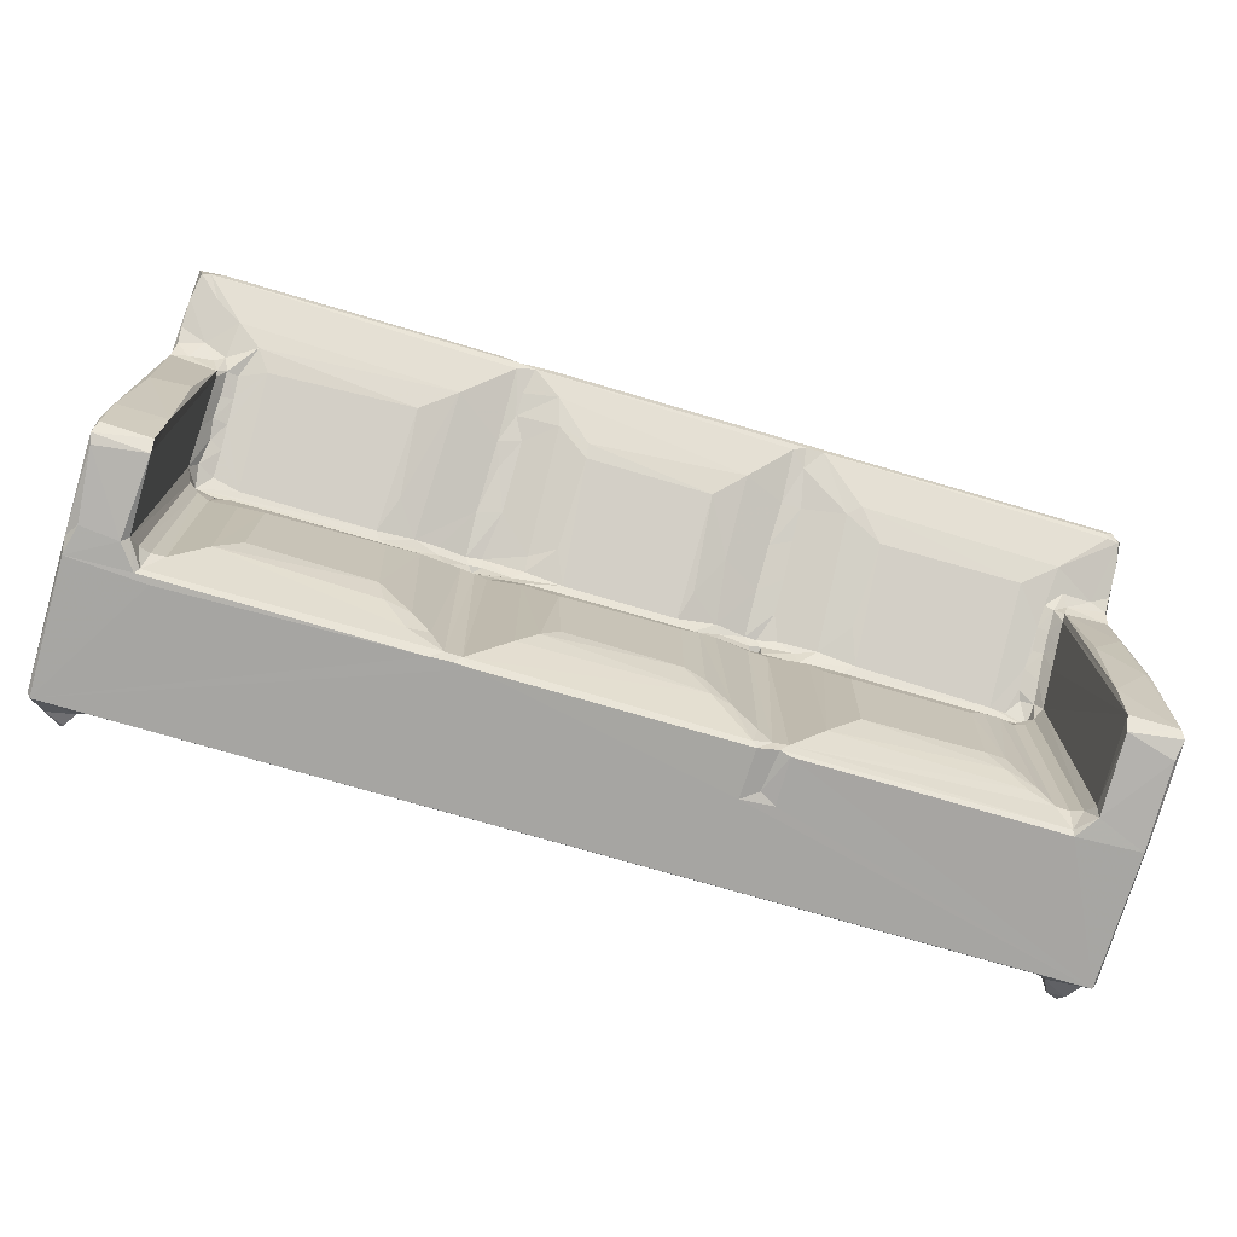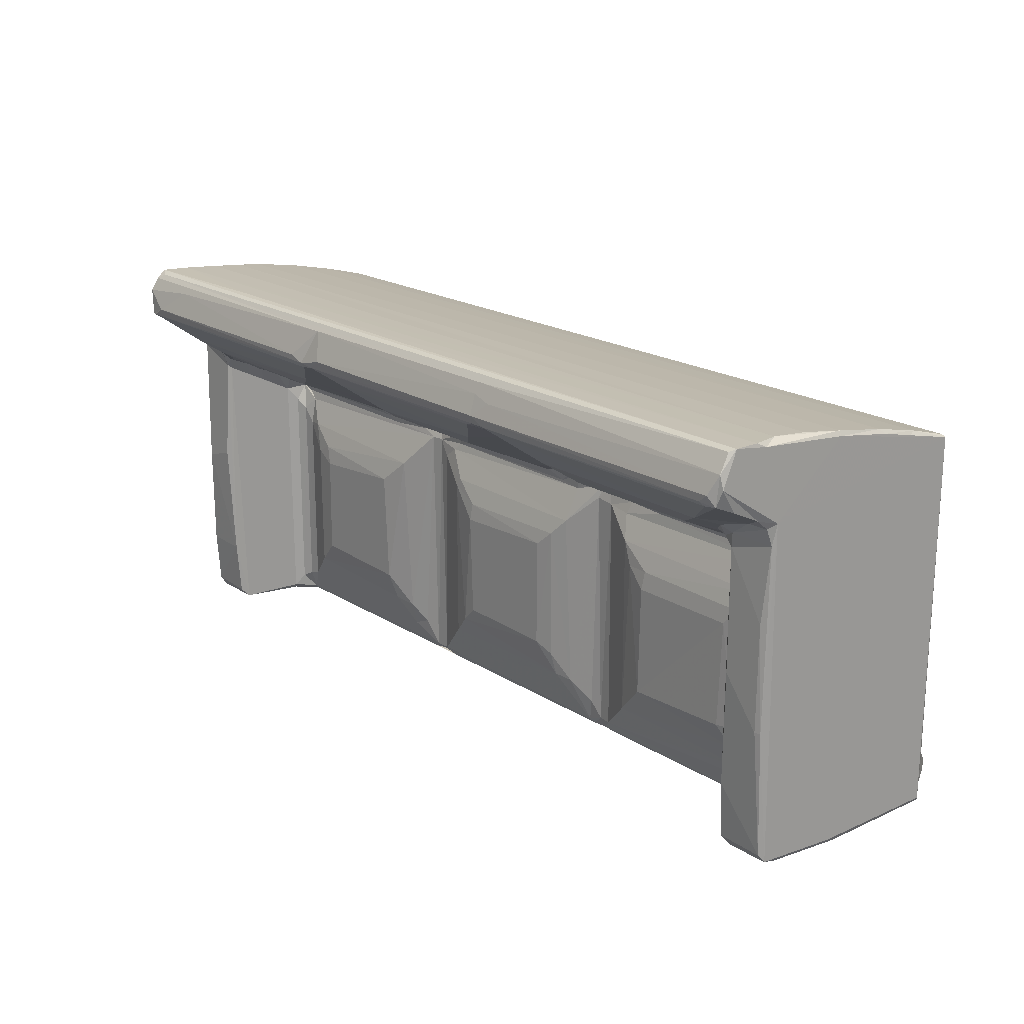
<metadata>
{"format":"obj","ext":"obj","renderer":"f3d","projection":"perspective","resolution":1024,"background":"white","views":[{"elev":-73.8,"azim":-16.4,"up":"+Y"},{"elev":19.4,"azim":49.6,"up":"+Y"}]}
</metadata>
<code>
v -0.4838 -0.2357 -0.1818
v -0.4828 -0.216 -0.1912
v -0.4654 -0.233 -0.1913
v -0.4706 -0.2216 -0.197
v -0.4878 -0.2123 -0.1749
v -0.4554 -0.2392 -0.1748
v -0.474 -0.2063 -0.1765
v -0.4553 -0.2108 -0.1762
v -0.4965 -0.2543 -0.166
v -0.5 -0.2505 -0.1621
v -0.4925 -0.2293 -0.1733
v -0.4975 -0.2539 -0.03044
v -0.419 -0.2544 -0.03533
v -0.5 -0.2083 0.08578
v -0.4961 -0.1909 -0.1671
v -0.4847 -0.1987 -0.1694
v -0.4403 -0.2481 -0.1671
v -0.4378 -0.1967 -0.1671
v -0.4999 -0.2484 -0.01435
v -0.4905 -0.252 -0.001052
v -0.452 -0.2525 -0.004921
v -0.4341 -0.2537 -0.02858
v -0.4456 -0.246 -0.0006675
v -0.4306 -0.249 -0.02505
v -0.4383 -0.2325 -0.01048
v -0.4277 -0.2266 -0.01572
v -0.4141 -0.2224 -0.01627
v -0.3812 -0.1899 -0.005329
v -0.1944 -0.2274 -0.01789
v -0.2206 -0.1972 -0.007364
v -0.4968 0.1001 -0.1668
v -0.5 0.1486 -0.1628
v -0.4501 0.09717 -0.1671
v 0.434 0.1497 -0.1671
v -0.4277 0.009549 -0.01581
v -0.4383 0.02001 -0.01051
v -0.4139 -0.007506 -0.01616
v 0.4437 -0.2497 -0.1671
v -0.1698 -0.2543 -0.02982
v -0.1286 -0.2544 -0.02947
v -0.1567 -0.2459 -0.02399
v -0.1936 -0.2013 -0.0114
v -0.173 -0.2181 -0.01885
v -0.2029 -0.01186 -0.008289
v -0.1483 -0.2526 -0.0744
v -0.1472 -0.251 -0.02946
v -0.1397 -0.246 -0.02421
v -0.09843 -0.204 -0.009703
v 0.1316 -0.2544 -0.08015
v 0.1326 -0.2542 -0.02936
v 0.128 -0.2494 -0.02529
v 0.08595 -0.201 -0.008493
v -0.1331 0.0123 -0.02198
v -0.1607 0.02985 -0.02305
v -0.1463 0.02971 -0.0246
v -0.09967 -0.01398 -0.01009
v -0.4999 -0.2398 0.07883
v -0.4971 -0.244 0.06905
v -0.4456 -0.2426 0.07581
v -0.497 -0.2281 0.08704
v -0.4971 -0.1678 0.09121
v -0.447 -0.2315 0.08646
v -0.4468 -0.1693 0.09129
v -0.4456 0.07842 0.08539
v -0.4905 -0.04867 0.09542
v -0.4514 -0.03661 0.09521
v -0.4456 0.0349 0.0001158
v -0.4974 0.1001 0.08918
v -0.3563 -0.1638 -0.001275
v -0.3549 -0.04864 -0.001196
v -0.3824 -0.03725 -0.005667
v -0.3621 -0.02744 -0.003992
v -0.23 -0.1686 -0.001523
v -0.2364 -0.03986 -0.001383
v -0.07733 -0.1817 -0.003636
v -0.05892 -0.1635 -0.001247
v -0.06344 -0.04758 -0.001347
v 0.05888 -0.1666 -0.001194
v -0.06165 -0.02816 -0.003835
v 0.05975 -0.04319 -0.00134
v 0.07957 -0.02615 -0.004403
v -0.4804 0.117 -0.1801
v -0.4755 0.1385 -0.1923
v -0.4594 0.1227 -0.1906
v -0.4627 0.1356 -0.1965
v -0.4827 0.1443 -0.1781
v -0.4523 0.1467 -0.1761
v -0.5 0.1762 -0.07623
v -0.4344 0.03911 -0.02059
v -0.4971 0.1588 -0.1618
v -0.4547 0.1115 -0.1738
v -0.4367 0.1209 -0.1684
v -0.4482 0.1256 -0.175
v -0.4354 0.1557 -0.1659
v -0.4123 0.02387 -0.02085
v -0.3938 -0.004332 -0.01071
v -0.4232 0.03376 -0.02256
v -0.4212 0.05111 -0.008169
v -0.3936 0.04565 -0.01343
v -0.4239 0.1495 -0.1671
v -0.4984 0.1638 -0.145
v -0.4961 0.1745 -0.105
v -0.4968 0.1861 -0.05213
v -0.4999 0.1905 0.0003118
v -0.4974 0.196 0.006421
v -0.2519 0.04569 -0.01347
v -0.2464 0.03954 -0.01977
v -0.2303 0.03227 -0.02308
v -0.2132 0.05238 -0.01326
v -0.1777 0.03667 -0.02441
v -0.1861 0.04999 -0.02157
v -0.1885 0.05819 -0.01544
v 0.4973 0.1952 0.0007741
v -0.1491 0.0447 -0.02892
v -0.1465 0.0494 -0.04167
v -0.1586 0.06482 -0.01961
v -0.1539 0.05648 -0.02494
v -0.1432 0.06684 -0.01812
v -0.1091 0.04354 -0.02196
v -0.1406 0.05795 -0.02408
v -0.1168 0.0247 -0.02107
v -0.0924 -0.005459 -0.0103
v -0.106 0.03362 -0.02303
v -0.09813 0.05131 -0.01439
v -0.05789 0.04448 -0.01591
v 0.09878 -0.006764 -0.009937
v 0.07902 0.03465 -0.02264
v 0.1044 0.03109 -0.02289
v 0.06256 0.04442 -0.01607
v 0.4581 0.1558 -0.1658
v 0.4968 0.1847 -0.05965
v 0.4955 0.172 -0.1148
v -0.5 0.1211 0.08424
v -0.4383 0.04943 0.001675
v -0.4456 0.05444 0.03769
v -0.4349 0.06424 0.02509
v -0.4378 0.07084 0.04529
v -0.4454 0.06561 0.05957
v -0.4467 0.0825 0.09025
v -0.4372 0.0817 0.06536
v -0.4382 0.09241 0.09044
v -0.48 0.1028 0.09238
v -0.4957 0.1194 0.09791
v -0.4974 0.1305 0.1131
v -0.4692 0.1191 0.1067
v -0.4976 0.1432 0.1412
v -0.4933 0.1546 0.167
v -0.4695 0.1393 0.1483
v -0.4549 0.1035 0.09491
v -0.4443 0.1068 0.1004
v -0.4268 0.09637 0.08761
v -0.4412 0.125 0.1352
v -0.4216 0.06321 0.01771
v -0.4232 0.07494 0.04236
v -0.4245 0.08666 0.06698
v -0.3994 0.09839 0.09903
v -0.4152 0.1112 0.1185
v -0.161 0.1508 0.1643
v -0.4844 0.1552 0.1687
v -0.1594 0.1572 0.1694
v -0.4994 0.2009 0.1063
v -0.4905 0.2002 0.03911
v -0.4912 0.2038 0.07495
v -0.4999 0.1836 0.1641
v -0.4993 0.2071 0.1447
v -0.4976 0.1986 0.156
v -0.4952 0.2063 0.1139
v -0.317 0.2073 0.1399
v -0.4869 0.2038 0.1516
v -0.4268 0.1904 0.1606
v 0.4902 0.2046 0.08536
v -0.3146 0.2063 0.1471
v -0.4707 0.1641 0.1699
v -0.2462 0.1018 0.1062
v -0.2099 0.1204 0.1301
v -0.2382 0.06296 0.02078
v -0.1609 0.085 0.02377
v -0.1598 0.1177 0.09312
v -0.1409 0.1963 0.1577
v -0.1769 0.1639 0.1699
v -0.09916 0.06039 -0.0001983
v -0.07224 0.06052 0.01563
v -0.1355 0.08671 0.02955
v -0.1514 0.1077 0.06995
v -0.1358 0.1194 0.09923
v -0.1484 0.1321 0.1208
v -0.148 0.142 0.1433
v -0.1421 0.1549 0.1683
v -0.1117 0.1385 0.1503
v -0.1036 0.1206 0.1251
v -0.06867 0.1016 0.1049
v -0.07077 0.1106 0.1182
v 0.0648 0.1011 0.1049
v 0.09529 0.1202 0.13
v 0.1366 0.1503 0.1638
v 0.1491 0.1553 0.1685
v -0.1261 0.165 0.1697
v 0.1468 0.1855 0.1619
v 0.1566 0.1973 0.157
v 0.4997 0.207 0.1459
v 0.1487 0.1635 0.1697
v 0.4972 -0.2544 -0.1656
v 0.1068 -0.2032 -0.01257
v 0.1334 -0.2242 -0.02204
v 0.1466 -0.2409 -0.02459
v 0.165 -0.2543 -0.07769
v 0.1484 -0.2517 -0.06867
v 0.1536 -0.2509 -0.02647
v 0.1644 -0.2539 -0.02901
v 0.1616 -0.2414 -0.02277
v 0.1962 -0.2069 -0.01063
v 0.1386 0.02836 -0.02384
v 0.159 0.02591 -0.02362
v 0.1954 -0.004003 -0.01086
v 0.4445 -0.254 -0.1662
v 0.3897 -0.2114 -0.01212
v 0.4314 -0.2541 -0.02935
v 0.4296 -0.2493 -0.02505
v 0.4147 -0.2225 -0.01654
v 0.4482 -0.1923 -0.1671
v 0.4658 -0.2298 -0.1905
v 0.4686 -0.2351 -0.182
v 0.4837 -0.2319 -0.1888
v 0.479 -0.2237 -0.1966
v 0.4684 -0.214 -0.1918
v 0.4625 -0.2045 -0.175
v 0.4905 -0.2054 -0.1761
v 0.4006 -0.2023 -0.01147
v 0.4279 -0.2263 -0.01581
v 0.4385 -0.2319 -0.01041
v 0.4574 -0.2391 -0.1746
v 0.4923 -0.2391 -0.1721
v 0.4527 -0.2133 -0.1706
v 0.5 -0.2499 -0.1617
v 0.5 0.1567 -0.1617
v 0.4974 -0.2536 -0.02668
v 0.4475 -0.2518 -0.006735
v 0.5 -0.2482 -0.01464
v 0.4354 0.1017 -0.1671
v 0.3958 -0.007104 -0.009855
v 0.4139 0.003677 -0.01619
v 0.4278 0.01402 -0.01572
v 0.4383 0.02764 -0.01081
v 0.4969 -0.1871 -0.1667
v 0.5 0.1216 0.08588
v 0.4896 0.1035 -0.1671
v 0.08057 -0.1762 -0.004694
v 0.2297 -0.1718 -0.001612
v 0.3693 -0.189 -0.005311
v 0.2078 -0.02882 -0.006969
v 0.2324 -0.04848 -0.001315
v 0.3558 -0.04887 -0.001193
v 0.2349 -0.02792 -0.00386
v 0.3512 -0.1679 -0.001225
v 0.3725 -0.03029 -0.003477
v 0.4456 -0.24 -0.0004625
v 0.496 -0.2459 0.06139
v 0.4462 -0.2435 0.07493
v 0.4457 -0.2294 0.08664
v 0.5 -0.2387 0.08111
v 0.4965 -0.2305 0.08715
v 0.4469 -0.1685 0.09137
v 0.3724 -0.165 -0.00312
v 0.4909 -0.0949 0.09459
v 0.4513 -0.0446 0.09504
v 0.4971 -0.09485 0.09284
v 0.4457 0.03517 0.0002818
v 0.4456 0.07768 0.08371
v 0.4468 0.08469 0.09015
v 0.4911 0.01811 0.09366
v 0.1035 0.05513 -0.01344
v 0.1424 0.04278 -0.02702
v 0.109 0.04917 -0.02114
v 0.1412 0.05478 -0.02557
v 0.1361 0.0636 -0.01994
v 0.1489 0.04958 -0.04178
v 0.1539 0.04233 -0.02677
v 0.1486 0.06514 -0.02101
v 0.1548 0.05821 -0.02451
v 0.1921 0.0372 -0.02419
v 0.1699 0.06344 -0.016
v 0.188 0.05276 -0.01977
v 0.496 0.1591 -0.161
v 0.1869 0.02347 -0.02065
v 0.2104 0.05344 -0.01185
v 0.2372 0.03573 -0.02236
v 0.2505 0.04557 -0.0134
v 0.4352 0.0353 -0.02225
v 0.4176 0.02475 -0.02103
v 0.3956 0.04415 -0.01628
v 0.4609 0.1265 -0.1906
v 0.4605 0.1435 -0.1908
v 0.4553 0.1269 -0.1783
v 0.4684 0.1186 -0.178
v 0.4701 0.1347 -0.1969
v 0.4547 0.1471 -0.1752
v 0.4797 0.125 -0.1884
v 0.4805 0.1446 -0.1868
v 0.4123 0.04518 -0.01757
v 0.4252 0.05381 -0.003328
v 0.4962 0.1186 -0.1667
v 0.4502 0.11 -0.1701
v 0.5 0.1686 -0.1027
v 0.4999 0.1794 -0.06519
v 0.5 0.1903 0.001156
v 0.07202 0.05837 0.01123
v 0.09566 0.08195 0.04838
v 0.1356 0.08452 0.02479
v 0.1364 0.1057 0.06948
v 0.1601 0.07733 0.007956
v 0.1605 0.09339 0.04214
v 0.1589 0.1111 0.0791
v 0.1384 0.1259 0.1113
v 0.1595 0.1258 0.111
v 0.1518 0.1445 0.1489
v 0.2053 0.1171 0.121
v 0.1681 0.1548 0.1687
v 0.4988 0.2065 0.1179
v 0.1702 0.1797 0.1644
v 0.2384 0.06294 0.02112
v 0.2448 0.1006 0.1041
v 0.2184 0.1215 0.1317
v 0.481 0.1517 0.1655
v 0.397 0.101 0.1051
v 0.4333 0.1191 0.1288
v 0.4773 0.1563 0.1692
v 0.4912 0.2008 0.0448
v 0.4964 0.1851 0.1629
v 0.4952 0.2044 0.1517
v 0.4871 0.1643 0.1699
v 0.4212 0.05787 0.007013
v 0.422 0.06766 0.02733
v 0.4386 0.0477 -0.001317
v 0.4377 0.05918 0.02124
v 0.4256 0.07656 0.04588
v 0.4254 0.0871 0.06834
v 0.4366 0.07293 0.04656
v 0.4368 0.08331 0.06852
v 0.4276 0.09875 0.09015
v 0.4373 0.09358 0.08885
v 0.4446 0.1099 0.1046
v 0.4455 0.05456 0.03766
v 0.4455 0.0655 0.05953
v 0.497 0.0985 0.08915
v 0.4511 0.1012 0.09405
v 0.4962 0.117 0.09616
v 0.4781 0.1194 0.1023
v 0.4936 0.153 0.1641
v 0.4971 0.1284 0.1101
v 0.4971 0.1442 0.1435
v 0.4999 0.1705 0.1617
v 0.4997 0.2007 0.1061
f 1 4 3
f 1 2 4
f 2 1 5
f 3 6 1
f 2 7 4
f 4 7 8
f 9 10 1
f 9 13 12
f 9 12 10
f 1 10 11
f 1 11 5
f 11 10 15
f 11 15 5
f 15 16 5
f 5 7 2
f 5 16 7
f 9 1 6
f 9 6 17
f 7 16 18
f 3 8 6
f 3 4 8
f 6 18 17
f 7 18 8
f 6 8 18
f 12 19 10
f 12 20 19
f 12 21 20
f 10 19 14
f 12 13 22
f 12 22 21
f 22 24 23
f 21 22 23
f 24 25 23
f 25 24 26
f 24 27 26
f 27 29 28
f 29 30 28
f 15 10 31
f 10 14 32
f 16 15 18
f 18 34 17
f 18 15 34
f 15 33 34
f 25 26 35
f 26 27 35
f 25 35 36
f 35 27 37
f 9 17 38
f 13 9 39
f 13 39 22
f 24 29 27
f 9 40 39
f 22 39 24
f 39 41 24
f 24 41 29
f 29 43 42
f 40 45 39
f 39 45 46
f 39 46 41
f 45 40 46
f 46 47 41
f 40 47 46
f 29 41 43
f 40 50 47
f 47 52 48
f 50 51 47
f 47 51 52
f 42 43 54
f 43 41 54
f 41 55 54
f 41 47 55
f 47 53 55
f 42 54 44
f 53 47 56
f 47 48 56
f 19 58 57
f 19 20 58
f 19 57 14
f 21 23 59
f 20 21 58
f 21 59 58
f 57 60 14
f 57 59 62
f 58 59 57
f 57 62 60
f 60 63 61
f 60 62 63
f 23 64 59
f 14 60 61
f 59 63 62
f 59 64 63
f 61 63 65
f 65 63 66
f 25 36 23
f 36 67 23
f 23 67 64
f 61 65 68
f 14 61 68
f 27 28 71
f 27 71 37
f 28 69 70
f 28 70 71
f 71 70 72
f 30 29 42
f 28 30 73
f 28 73 69
f 69 73 70
f 70 73 74
f 70 74 72
f 30 42 73
f 73 42 44
f 74 73 44
f 48 75 56
f 75 76 77
f 48 52 75
f 75 77 56
f 76 78 77
f 77 79 56
f 77 80 79
f 80 81 79
f 82 85 84
f 82 83 85
f 83 86 87
f 83 87 85
f 15 31 33
f 31 10 32
f 31 86 82
f 82 86 83
f 31 32 86
f 32 90 86
f 14 88 32
f 33 31 91
f 33 91 92
f 82 91 31
f 91 82 84
f 91 84 93
f 91 93 92
f 84 87 93
f 84 85 87
f 93 94 92
f 93 87 94
f 35 37 95
f 37 96 95
f 36 35 89
f 97 89 95
f 35 95 89
f 89 99 98
f 33 92 100
f 92 94 100
f 32 101 90
f 32 88 101
f 101 88 102
f 86 90 87
f 87 90 94
f 88 103 102
f 88 104 103
f 104 105 103
f 33 100 34
f 89 106 99
f 97 107 89
f 89 107 106
f 97 95 108
f 97 108 107
f 96 54 95
f 96 44 54
f 95 54 108
f 107 109 106
f 108 111 107
f 108 110 111
f 107 111 109
f 111 112 109
f 110 108 54
f 103 105 113
f 54 114 110
f 54 55 114
f 111 116 112
f 114 115 117
f 110 117 111
f 110 114 117
f 117 118 116
f 111 117 116
f 55 119 114
f 117 120 118
f 115 120 117
f 114 119 120
f 115 114 120
f 53 56 121
f 56 122 121
f 55 121 123
f 53 121 55
f 55 123 119
f 120 119 118
f 119 124 118
f 123 125 119
f 119 125 124
f 122 126 121
f 123 128 127
f 123 121 128
f 121 126 128
f 123 129 125
f 123 127 129
f 100 94 34
f 94 90 130
f 34 94 130
f 103 113 131
f 101 102 132
f 36 89 67
f 89 134 67
f 67 134 136
f 67 136 135
f 67 135 64
f 135 136 137
f 135 137 138
f 135 138 64
f 14 68 133
f 64 139 63
f 66 63 139
f 65 66 68
f 66 139 68
f 14 133 88
f 138 137 140
f 138 140 64
f 140 141 64
f 68 142 143
f 68 139 142
f 133 68 143
f 143 144 133
f 143 145 144
f 144 146 133
f 144 145 146
f 146 148 147
f 139 149 142
f 64 141 139
f 139 150 149
f 139 141 150
f 142 145 143
f 142 149 145
f 149 150 145
f 145 150 152
f 145 152 148
f 145 148 146
f 37 71 96
f 89 98 134
f 134 98 153
f 134 153 136
f 98 99 153
f 71 72 96
f 136 154 137
f 136 153 154
f 137 155 140
f 137 154 155
f 140 155 141
f 153 99 154
f 155 154 156
f 154 99 156
f 141 155 151
f 155 156 151
f 141 157 150
f 141 151 157
f 151 156 157
f 150 157 152
f 147 148 159
f 148 152 159
f 152 158 159
f 159 158 160
f 88 133 104
f 105 163 162
f 105 161 163
f 104 161 105
f 104 133 161
f 161 133 165
f 146 164 133
f 146 147 164
f 133 164 165
f 164 166 165
f 161 167 163
f 161 165 167
f 167 165 168
f 165 166 169
f 169 172 165
f 165 172 168
f 159 173 147
f 147 173 164
f 166 164 170
f 173 170 164
f 159 160 173
f 72 44 96
f 106 174 99
f 156 174 157
f 99 174 156
f 157 175 152
f 152 175 158
f 74 44 72
f 106 109 176
f 176 109 175
f 106 176 174
f 109 112 177
f 109 177 175
f 175 177 178
f 176 175 174
f 174 175 157
f 175 178 158
f 163 171 162
f 163 167 171
f 170 179 166
f 169 166 179
f 160 180 173
f 170 173 180
f 170 180 179
f 118 124 181
f 112 116 177
f 116 118 183
f 116 183 177
f 177 184 178
f 177 183 184
f 183 185 184
f 118 181 183
f 184 185 178
f 178 185 186
f 178 186 158
f 158 186 187
f 158 187 188
f 187 186 189
f 187 189 188
f 183 181 185
f 185 181 190
f 181 182 191
f 181 191 190
f 185 190 186
f 190 189 186
f 190 192 189
f 190 191 192
f 56 79 122
f 124 182 181
f 124 125 182
f 79 126 122
f 79 81 126
f 182 125 191
f 125 193 191
f 191 193 192
f 192 194 189
f 158 188 160
f 189 195 188
f 195 196 188
f 105 162 113
f 197 198 179
f 198 199 179
f 168 172 200
f 169 200 172
f 169 179 199
f 180 160 179
f 188 197 160
f 160 197 179
f 188 201 197
f 188 196 201
f 201 198 197
f 9 49 40
f 9 202 49
f 40 49 50
f 52 51 203
f 51 204 203
f 51 205 204
f 206 207 49
f 49 202 206
f 49 207 208
f 49 208 50
f 51 50 205
f 50 208 205
f 207 209 208
f 207 206 209
f 208 210 205
f 203 204 212
f 205 212 204
f 212 205 213
f 213 210 214
f 205 210 213
f 9 215 202
f 9 38 215
f 206 202 209
f 210 216 211
f 202 217 209
f 209 218 208
f 208 218 210
f 210 219 216
f 209 217 218
f 210 218 219
f 17 34 38
f 210 211 214
f 38 34 220
f 221 223 222
f 221 224 223
f 221 225 224
f 225 221 226
f 224 227 223
f 225 227 224
f 216 219 228
f 218 229 219
f 218 230 229
f 215 231 202
f 215 38 231
f 202 231 232
f 231 222 232
f 220 233 38
f 38 233 231
f 233 220 226
f 222 231 221
f 221 233 226
f 221 231 233
f 225 226 227
f 202 232 234
f 217 202 236
f 202 234 236
f 223 232 222
f 232 227 234
f 223 227 232
f 217 237 218
f 218 237 230
f 217 236 237
f 236 234 238
f 234 235 238
f 228 219 240
f 240 219 241
f 219 229 241
f 241 229 242
f 229 230 242
f 242 230 243
f 226 220 244
f 226 244 227
f 227 244 234
f 244 235 234
f 235 245 238
f 34 246 220
f 34 239 246
f 220 246 244
f 52 203 247
f 52 78 75
f 75 78 76
f 52 247 78
f 78 247 81
f 78 80 77
f 78 81 80
f 212 126 203
f 247 203 81
f 81 203 126
f 216 249 211
f 211 250 214
f 211 248 250
f 250 248 251
f 211 249 248
f 248 252 251
f 251 253 250
f 248 249 254
f 248 254 252
f 251 255 253
f 251 252 255
f 216 228 249
f 237 256 230
f 237 258 256
f 237 236 257
f 237 257 258
f 256 258 259
f 236 238 257
f 238 260 257
f 258 260 261
f 258 257 260
f 258 261 259
f 259 261 262
f 254 249 263
f 249 228 263
f 254 263 252
f 252 263 255
f 255 263 240
f 263 228 240
f 238 245 260
f 262 261 264
f 262 264 265
f 260 266 261
f 260 245 266
f 261 266 264
f 230 256 267
f 256 259 267
f 230 267 243
f 259 262 268
f 262 265 269
f 268 262 269
f 265 264 270
f 264 266 270
f 129 127 271
f 126 212 272
f 126 272 128
f 128 273 127
f 127 273 271
f 128 274 273
f 128 272 274
f 274 275 273
f 273 275 271
f 272 277 276
f 212 277 272
f 212 213 277
f 272 276 274
f 274 278 275
f 274 279 278
f 276 279 274
f 213 280 277
f 276 277 279
f 279 281 278
f 277 282 279
f 279 282 281
f 102 103 131
f 102 131 132
f 130 90 283
f 213 214 284
f 280 213 284
f 280 282 277
f 280 284 286
f 280 285 282
f 280 287 285
f 280 286 287
f 286 289 288
f 286 284 289
f 288 290 286
f 286 290 287
f 240 289 214
f 214 289 284
f 90 101 283
f 101 132 283
f 291 293 292
f 291 294 293
f 291 292 295
f 292 293 296
f 291 297 294
f 291 295 297
f 295 292 298
f 295 298 297
f 240 241 289
f 241 242 289
f 288 299 290
f 288 289 243
f 242 243 289
f 299 288 300
f 244 301 235
f 246 301 244
f 239 302 246
f 239 293 302
f 293 294 302
f 239 34 293
f 34 296 293
f 296 130 292
f 302 294 246
f 292 130 298
f 246 294 301
f 294 297 301
f 297 298 301
f 301 298 235
f 235 304 305
f 235 305 245
f 303 304 235
f 34 130 296
f 130 283 235
f 298 130 235
f 235 283 132
f 235 132 303
f 303 132 304
f 131 304 132
f 304 131 305
f 113 305 131
f 129 271 306
f 125 129 193
f 129 306 193
f 306 307 193
f 192 193 194
f 193 307 194
f 194 195 189
f 306 271 307
f 271 275 308
f 307 271 308
f 307 308 309
f 275 278 310
f 275 310 308
f 308 310 311
f 278 281 310
f 308 311 309
f 309 311 312
f 307 309 313
f 307 313 194
f 194 313 195
f 309 314 313
f 309 312 314
f 313 314 315
f 313 315 195
f 195 315 196
f 314 316 315
f 315 317 196
f 167 168 318
f 171 167 318
f 198 319 199
f 196 317 201
f 201 319 198
f 282 285 281
f 250 253 214
f 285 287 320
f 310 281 316
f 310 316 311
f 281 285 316
f 285 320 316
f 316 320 321
f 320 287 321
f 311 316 312
f 312 316 314
f 316 322 317
f 316 317 315
f 316 321 322
f 255 240 253
f 253 240 214
f 287 290 321
f 290 324 321
f 321 324 322
f 324 325 322
f 323 326 317
f 162 171 327
f 168 200 318
f 113 162 327
f 319 328 199
f 169 199 329
f 169 329 200
f 317 326 201
f 326 330 201
f 201 330 319
f 290 299 331
f 290 331 332
f 299 300 331
f 300 288 333
f 300 333 331
f 331 334 332
f 331 333 334
f 332 335 336
f 290 332 324
f 332 336 324
f 332 337 335
f 332 334 337
f 335 338 336
f 335 337 338
f 322 325 317
f 324 336 339
f 324 339 325
f 336 340 339
f 336 338 340
f 339 341 325
f 339 340 341
f 325 323 317
f 243 333 288
f 243 267 333
f 267 334 333
f 267 342 334
f 267 259 342
f 342 337 334
f 342 343 337
f 342 259 343
f 265 270 269
f 245 344 266
f 270 266 344
f 343 338 337
f 343 268 338
f 343 259 268
f 268 340 338
f 268 269 340
f 269 345 340
f 340 345 341
f 269 270 344
f 269 344 345
f 345 344 346
f 345 347 341
f 325 347 348
f 341 347 325
f 345 346 347
f 325 348 323
f 347 349 348
f 348 349 350
f 245 346 344
f 346 349 347
f 346 245 349
f 245 351 349
f 349 351 350
f 323 348 326
f 328 329 199
f 305 352 245
f 327 171 113
f 305 113 352
f 171 352 113
f 245 352 200
f 351 245 200
f 350 351 348
f 200 328 351
f 171 318 352
f 352 318 200
f 329 328 200
f 328 319 330
f 326 348 330
f 351 328 348
f 330 348 328

</code>
